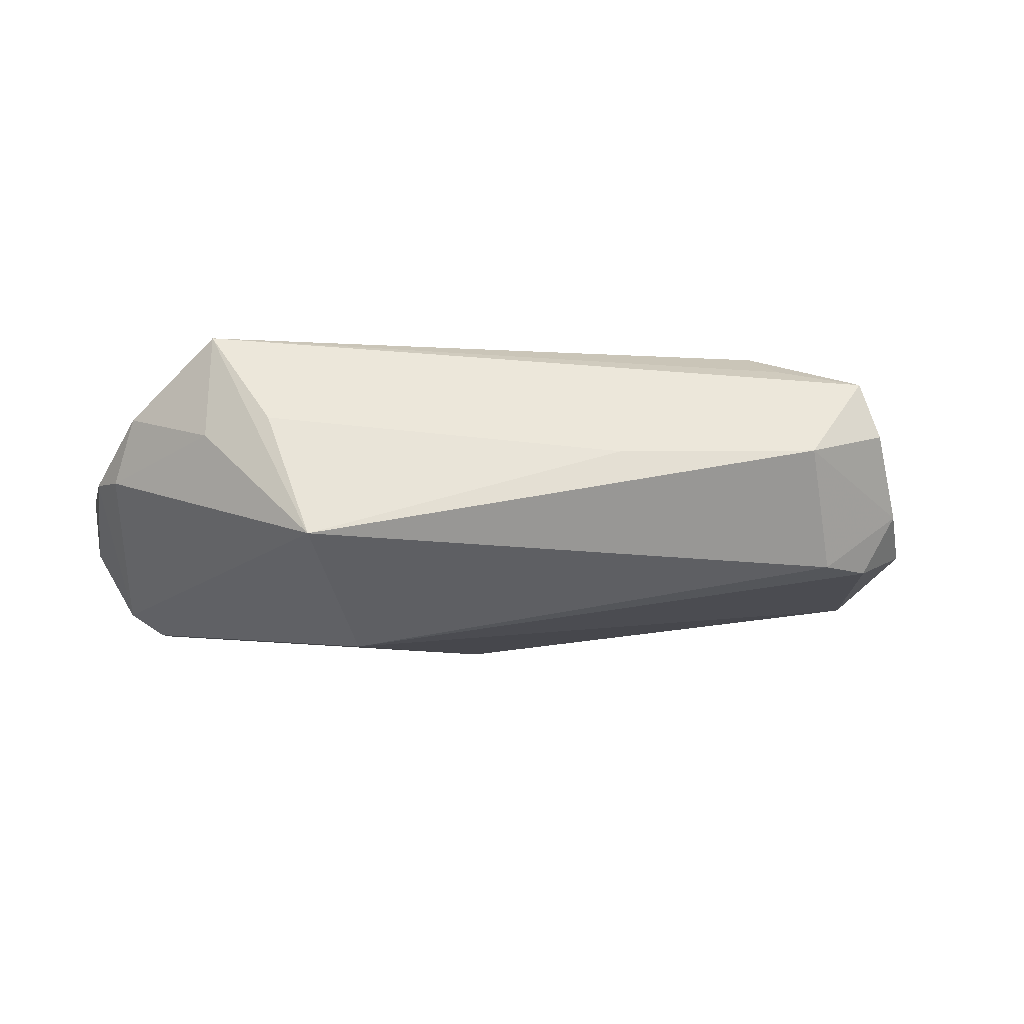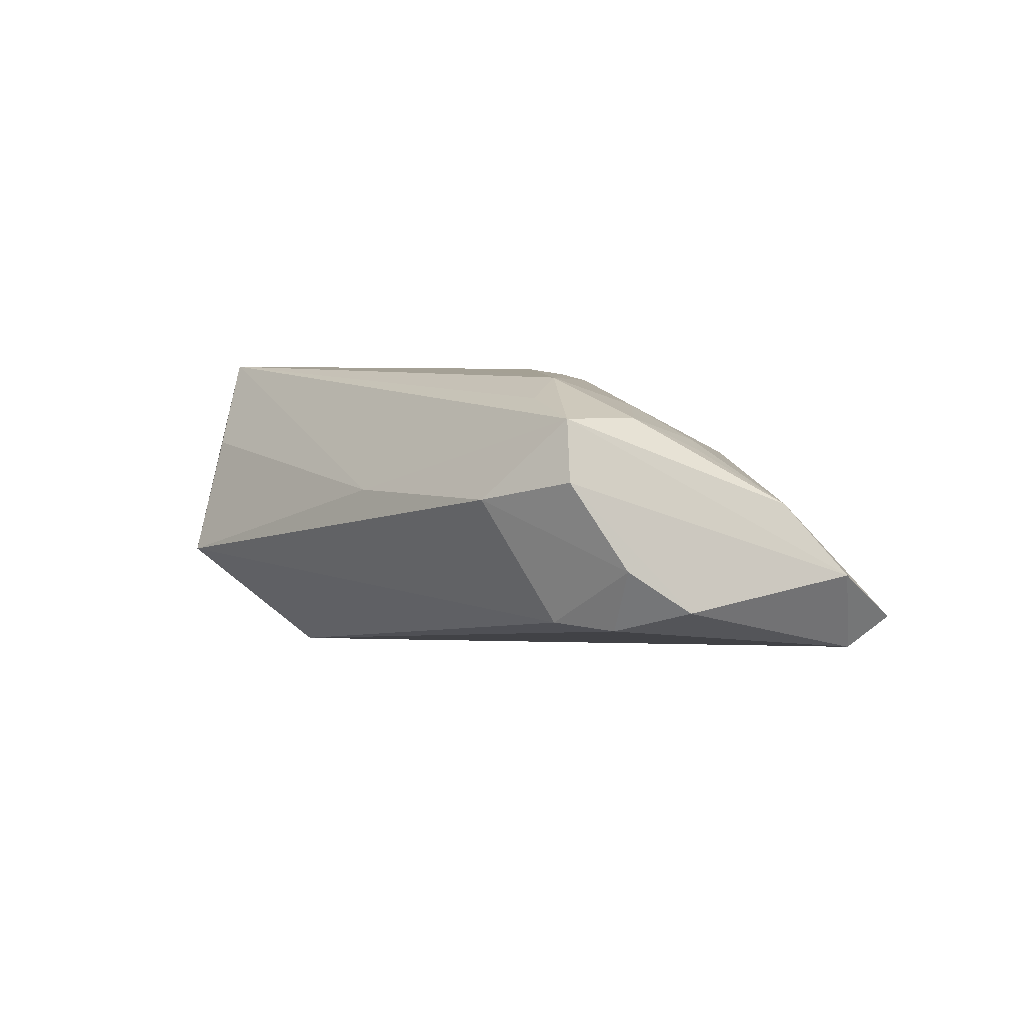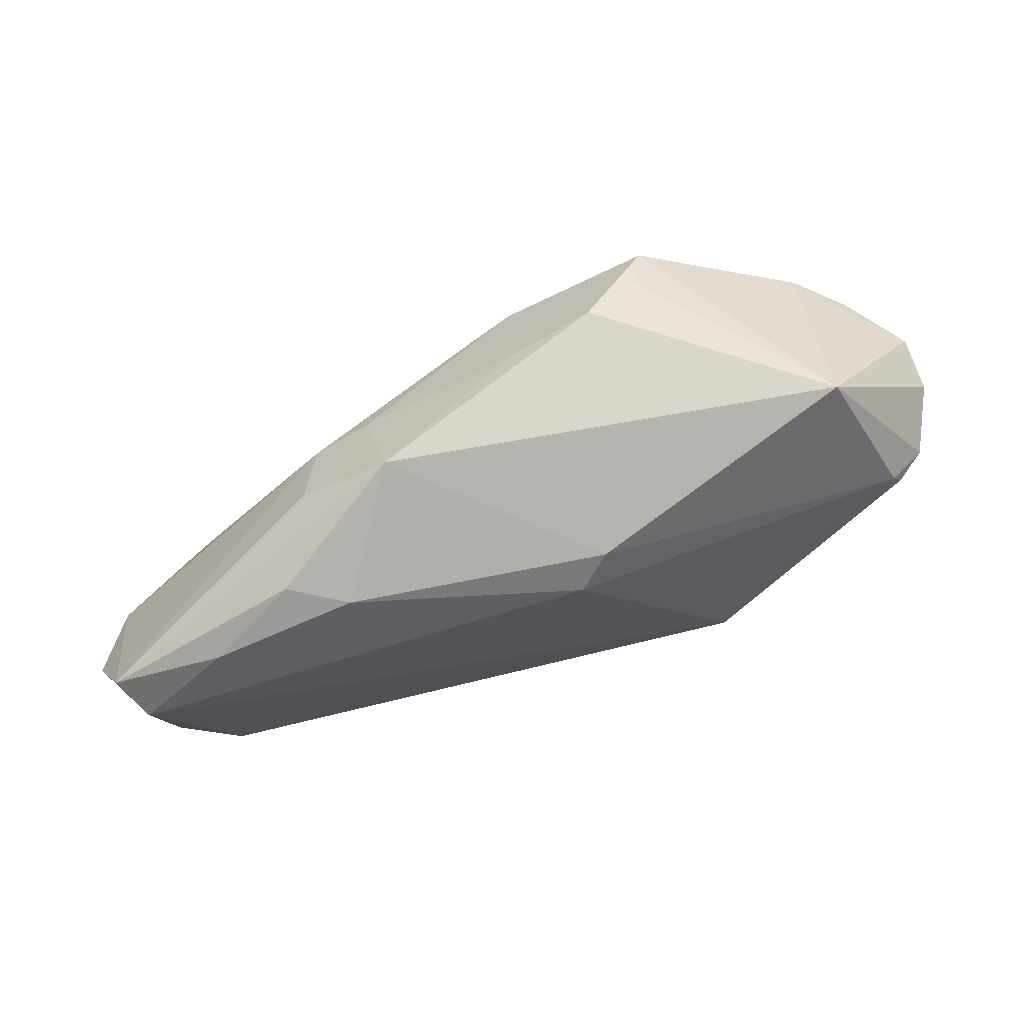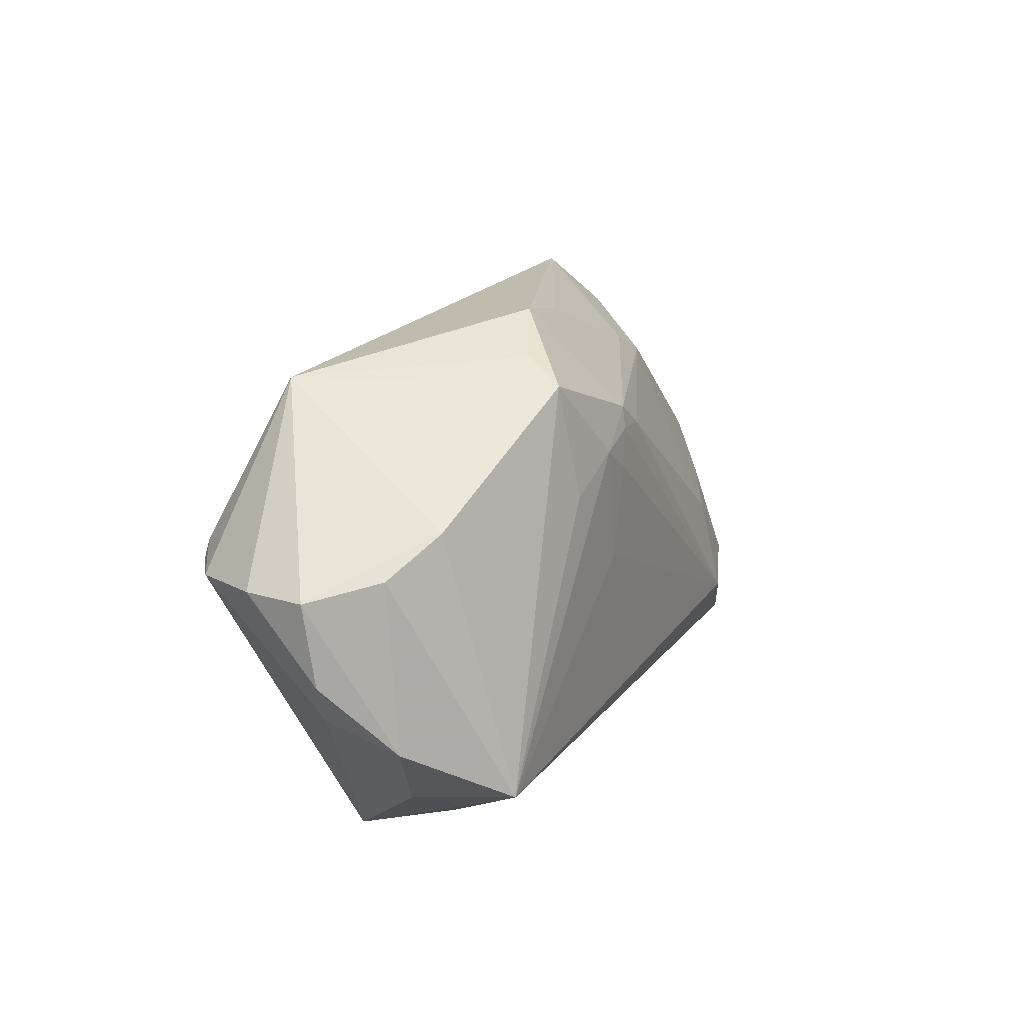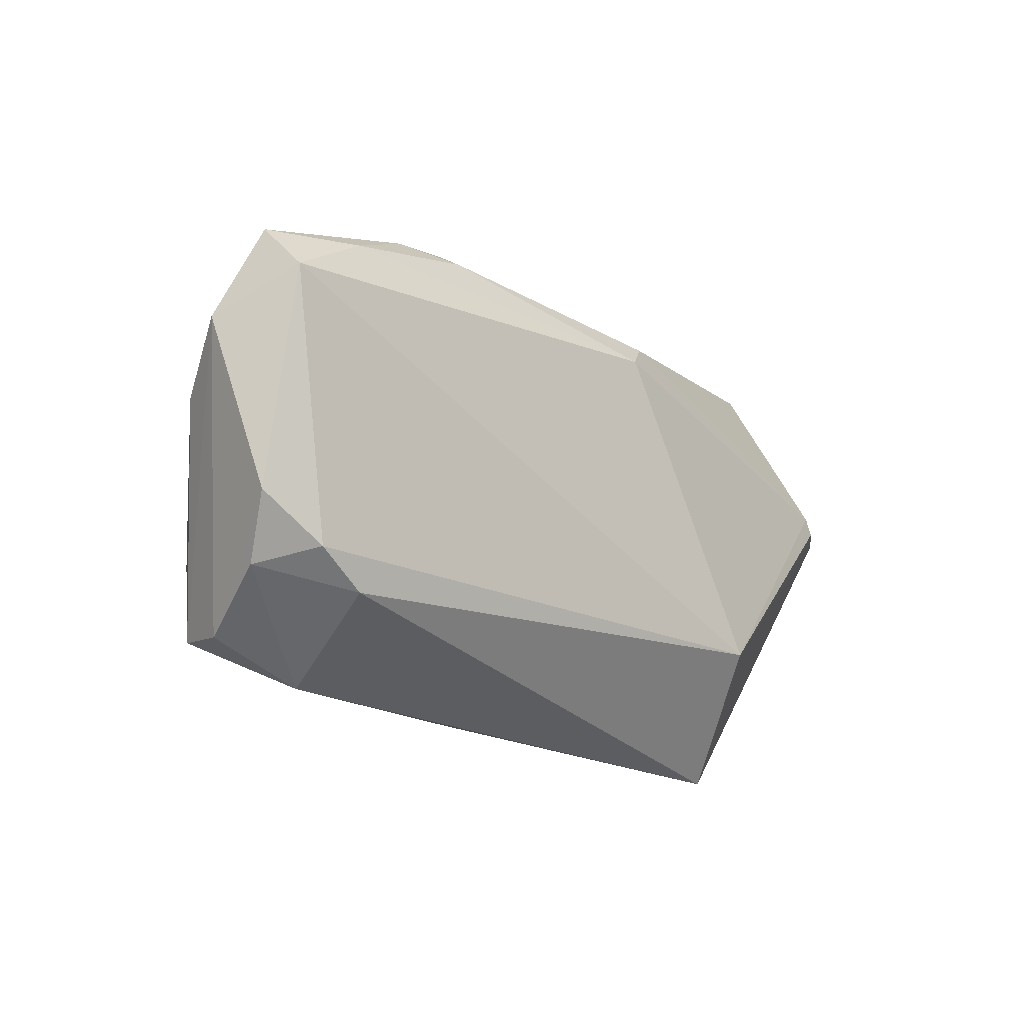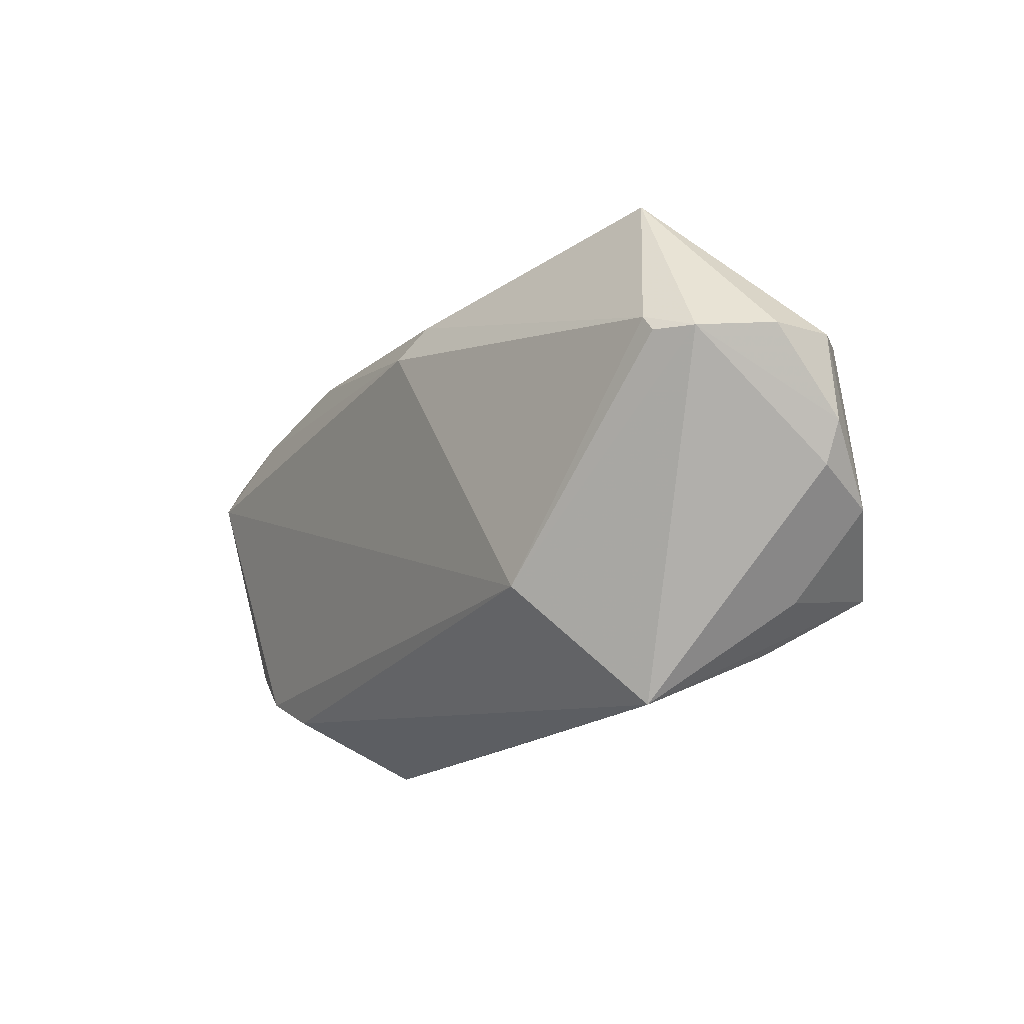
<metadata>
{"format":"obj","ext":"obj","renderer":"f3d","projection":"perspective","resolution":1024,"background":"white","views":[{"elev":-4.8,"azim":-13.5,"up":"+Z"},{"elev":5.8,"azim":50.3,"up":"+Z"},{"elev":65.7,"azim":158.5,"up":"+Y"},{"elev":19.5,"azim":-65.9,"up":"+Y"},{"elev":-23.0,"azim":129.9,"up":"+Y"},{"elev":-16.1,"azim":-127.9,"up":"+Y"}]}
</metadata>
<code>
v 0.0444 -0.02813 0.008695
v 0.0522 -0.01598 -0.006905
v -0.001825 0.01562 0.01857
v -0.05817 -0.001796 0.002229
v -0.02439 0.02608 0.017
v -0.05606 -0.006668 0.002153
v -0.0453 -0.02031 0.007271
v 0.03315 -0.03225 0.006141
v 0.05336 -0.001306 0.005211
v -0.01049 0.01249 0.02007
v -0.03939 0.0279 -0.01065
v 0.04548 -0.008012 0.01154
v 0.04327 -0.01709 0.01581
v -0.02354 0.01229 0.01945
v 0.0542 0.009881 -0.01345
v -0.006881 0.01916 0.0185
v 0.02965 -0.01789 0.02031
v -0.05834 0.008173 0.0007127
v 0.04067 -0.004551 0.01255
v 0.01654 0.02168 0.008862
v -0.04737 0.009276 -0.01791
v 0.03791 -0.02488 -0.008799
v -0.01345 0.03225 0.008356
v -0.04583 0.01398 0.01194
v -0.01511 0.01568 0.01996
v 0.02643 0.022 -0.01331
v -0.05299 0.007306 -0.015
v 0.04358 0.0174 -0.01236
v 0.006983 -0.03091 0.005475
v -0.05249 0.009887 0.008114
v -0.003004 0.02989 0.007322
v 0.05834 0.004648 -0.0035
v 0.02718 0.02407 0.001352
v -0.05402 -0.01028 0.01026
v 0.04219 -0.02665 0.01596
v -0.007957 0.01664 0.01926
v 0.04472 -0.02133 -0.009389
v -0.01384 0.001667 0.02031
v -0.00156 0.01689 -0.02031
v -0.005254 0.02075 -0.01834
v 0.03326 0.02352 -0.009348
v -0.03778 -0.02518 0.009209
v 0.03212 -0.006909 0.01664
v -0.04433 -0.01797 0.02031
v 0.0318 -0.02288 0.01795
v 0.01713 0.03169 -0.001605
v -0.02499 -0.01836 -0.01959
v -0.05762 0.008209 -0.006642
v -0.03354 -0.03225 -0.00591
v 0.02329 0.01844 0.009038
v -0.04882 0.00731 -0.01775
v 0.04865 -0.02281 -0.001773
v -0.02172 0.02857 0.01198
v 0.05654 0.01468 -0.009768
f 7 49 44
f 7 6 49
f 44 24 30
f 49 47 22
f 22 47 37
f 22 8 49
f 44 17 38
f 38 25 44
f 23 11 53
f 5 24 44
f 5 11 24
f 5 53 11
f 23 53 5
f 44 49 42
f 32 9 35
f 34 7 44
f 6 7 34
f 44 30 34
f 24 11 18
f 18 30 24
f 18 11 48
f 18 34 30
f 39 40 26
f 19 9 50
f 10 38 17
f 25 38 10
f 44 25 14
f 14 5 44
f 25 5 14
f 16 5 25
f 16 3 50
f 23 5 16
f 16 31 23
f 49 8 29
f 29 42 49
f 44 42 29
f 29 35 44
f 8 35 29
f 45 17 44
f 44 35 45
f 45 35 17
f 1 35 8
f 32 35 1
f 4 18 48
f 6 34 4
f 34 18 4
f 15 47 39
f 37 47 15
f 41 26 46
f 46 11 23
f 46 40 11
f 46 26 40
f 23 31 46
f 50 33 46
f 50 3 43
f 43 19 50
f 43 3 17
f 17 35 13
f 13 43 17
f 19 43 13
f 13 35 9
f 3 16 36
f 17 3 36
f 36 10 17
f 25 10 36
f 36 16 25
f 20 16 50
f 31 16 20
f 50 46 20
f 20 46 31
f 52 22 37
f 8 22 52
f 52 1 8
f 39 26 28
f 28 15 39
f 28 26 41
f 32 15 54
f 54 9 32
f 15 28 54
f 50 9 54
f 54 33 50
f 54 28 41
f 54 46 33
f 41 46 54
f 27 47 49
f 27 51 47
f 49 6 27
f 48 11 27
f 27 4 48
f 6 4 27
f 39 47 21
f 47 51 21
f 21 40 39
f 11 40 21
f 21 27 11
f 51 27 21
f 9 19 12
f 12 13 9
f 19 13 12
f 32 1 2
f 1 52 2
f 2 15 32
f 2 52 37
f 37 15 2

</code>
